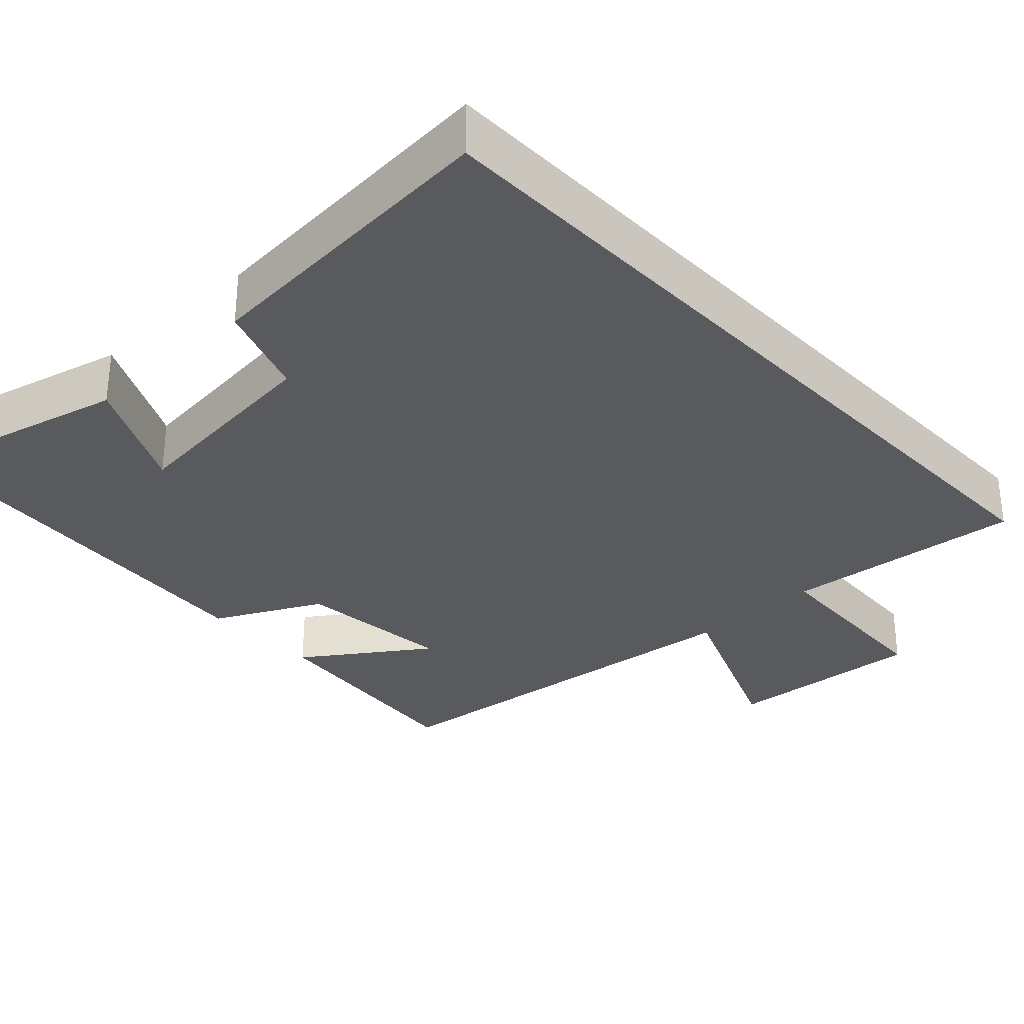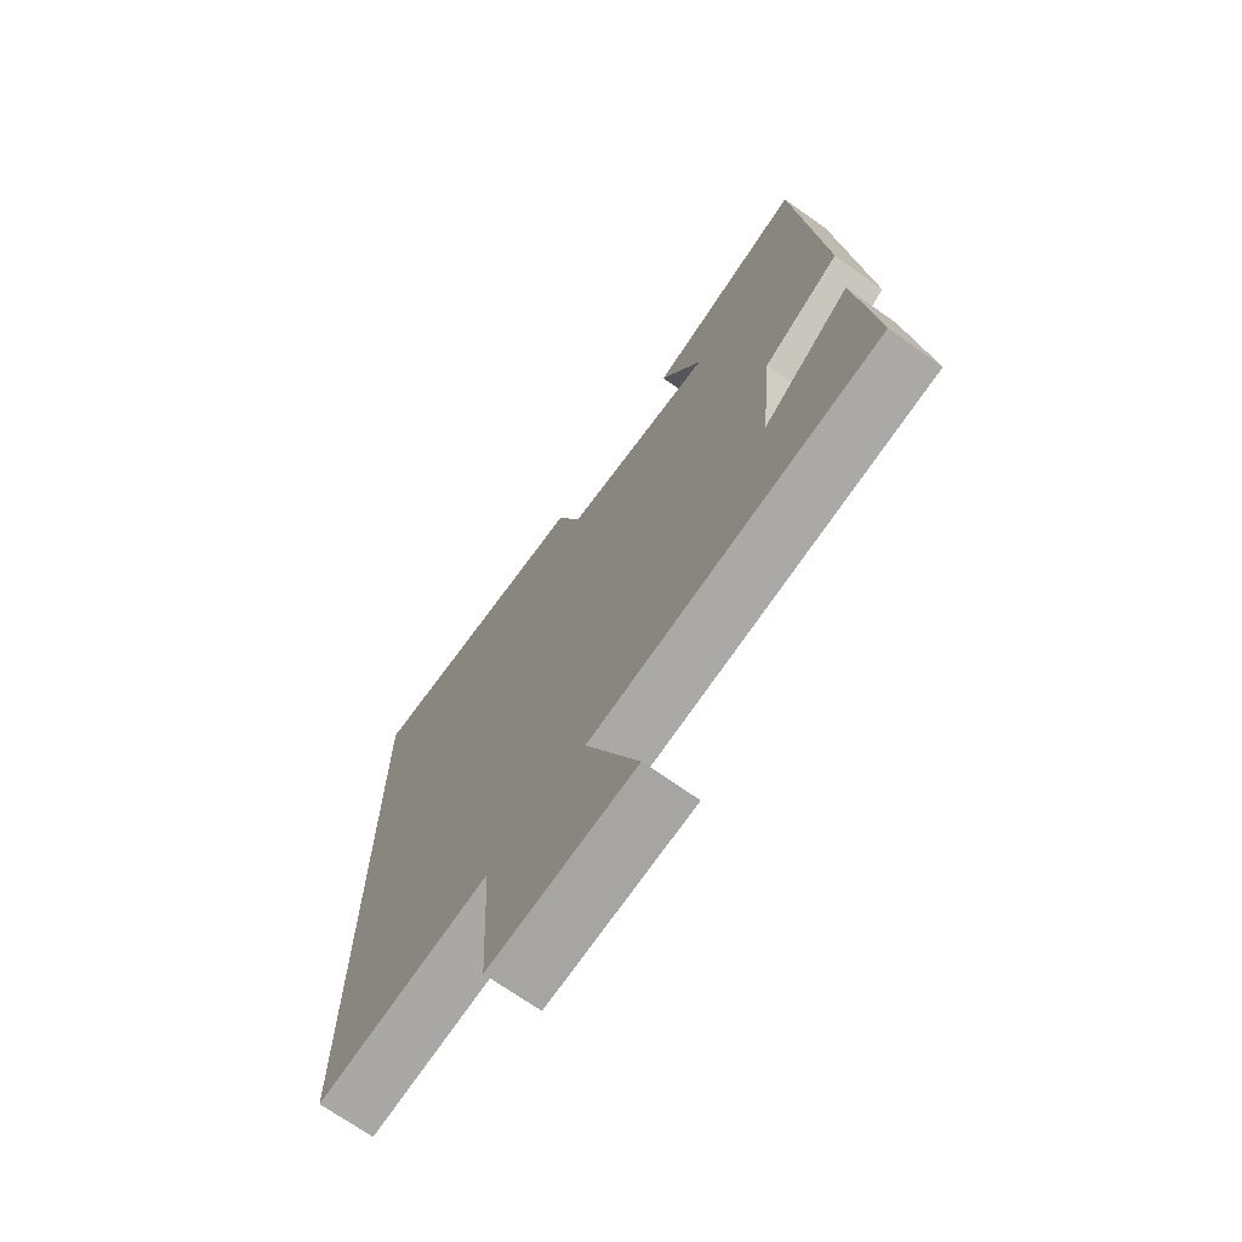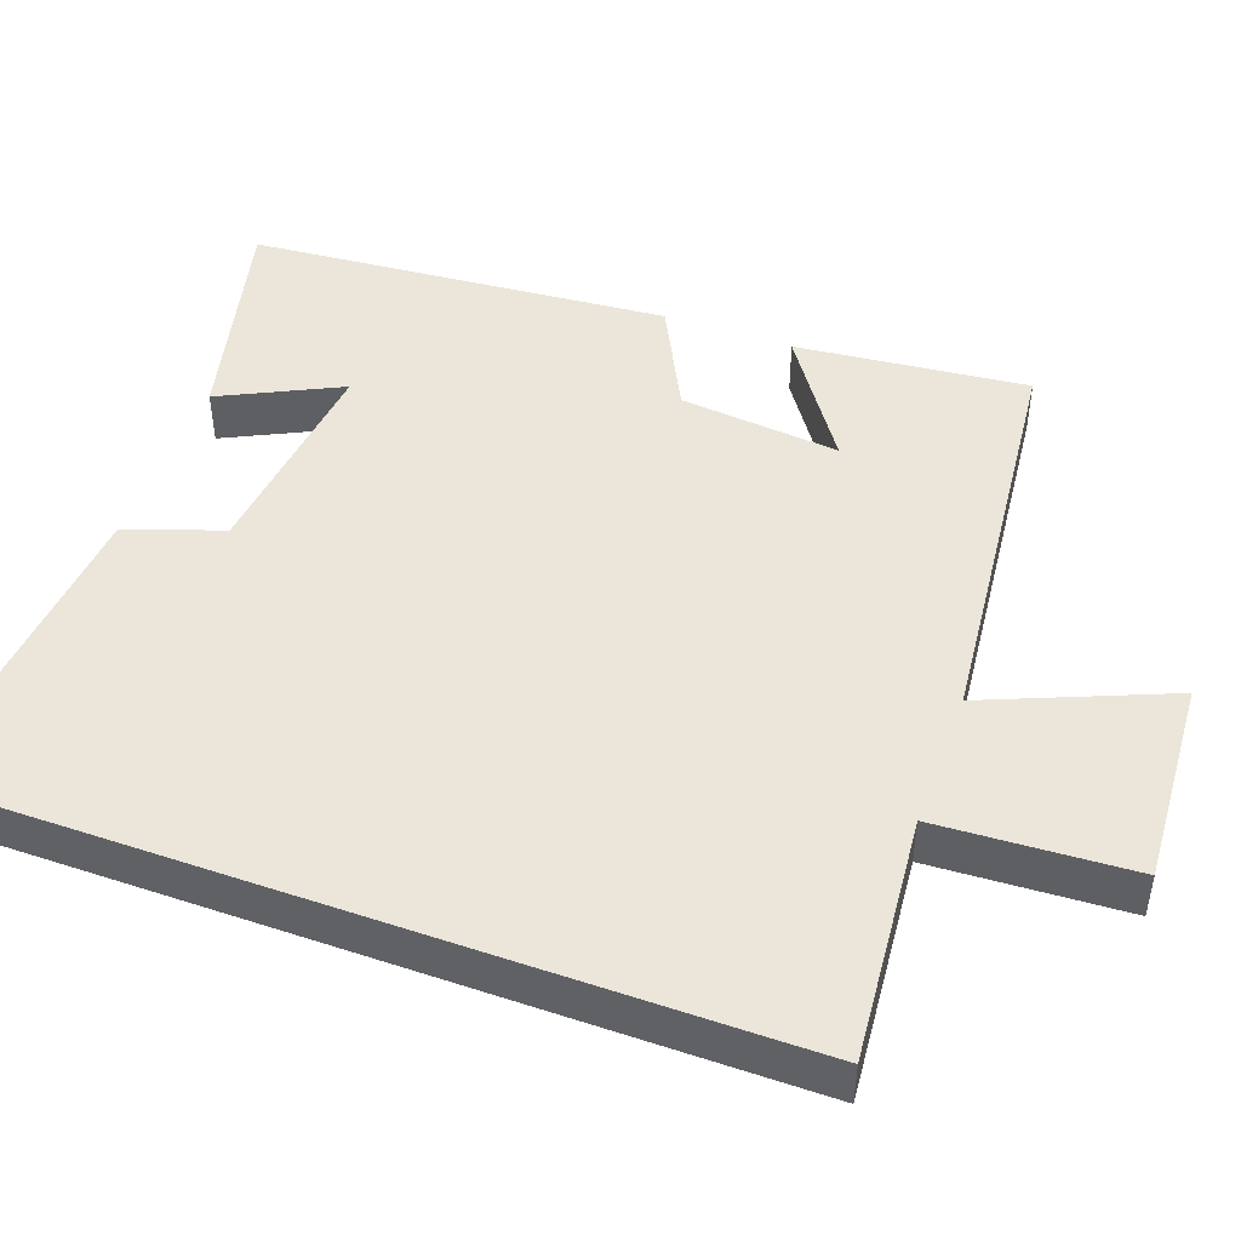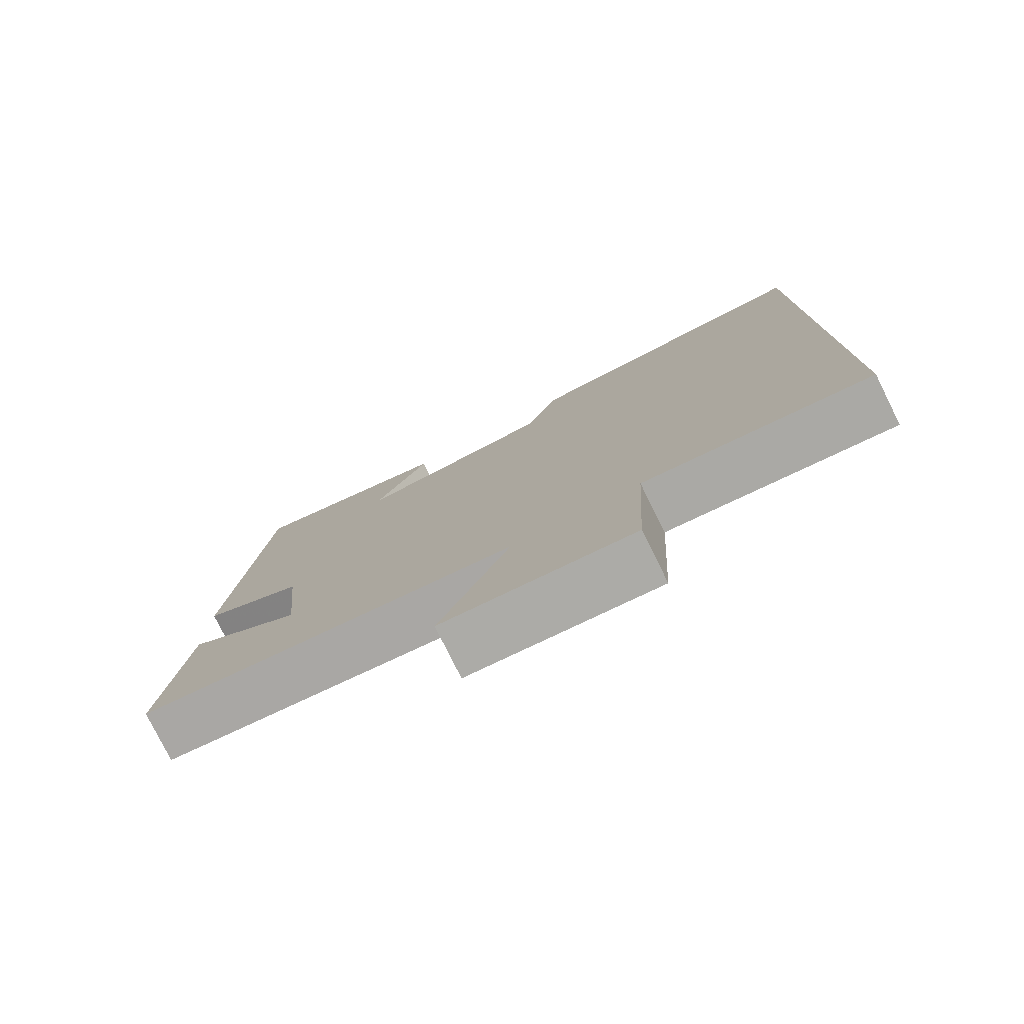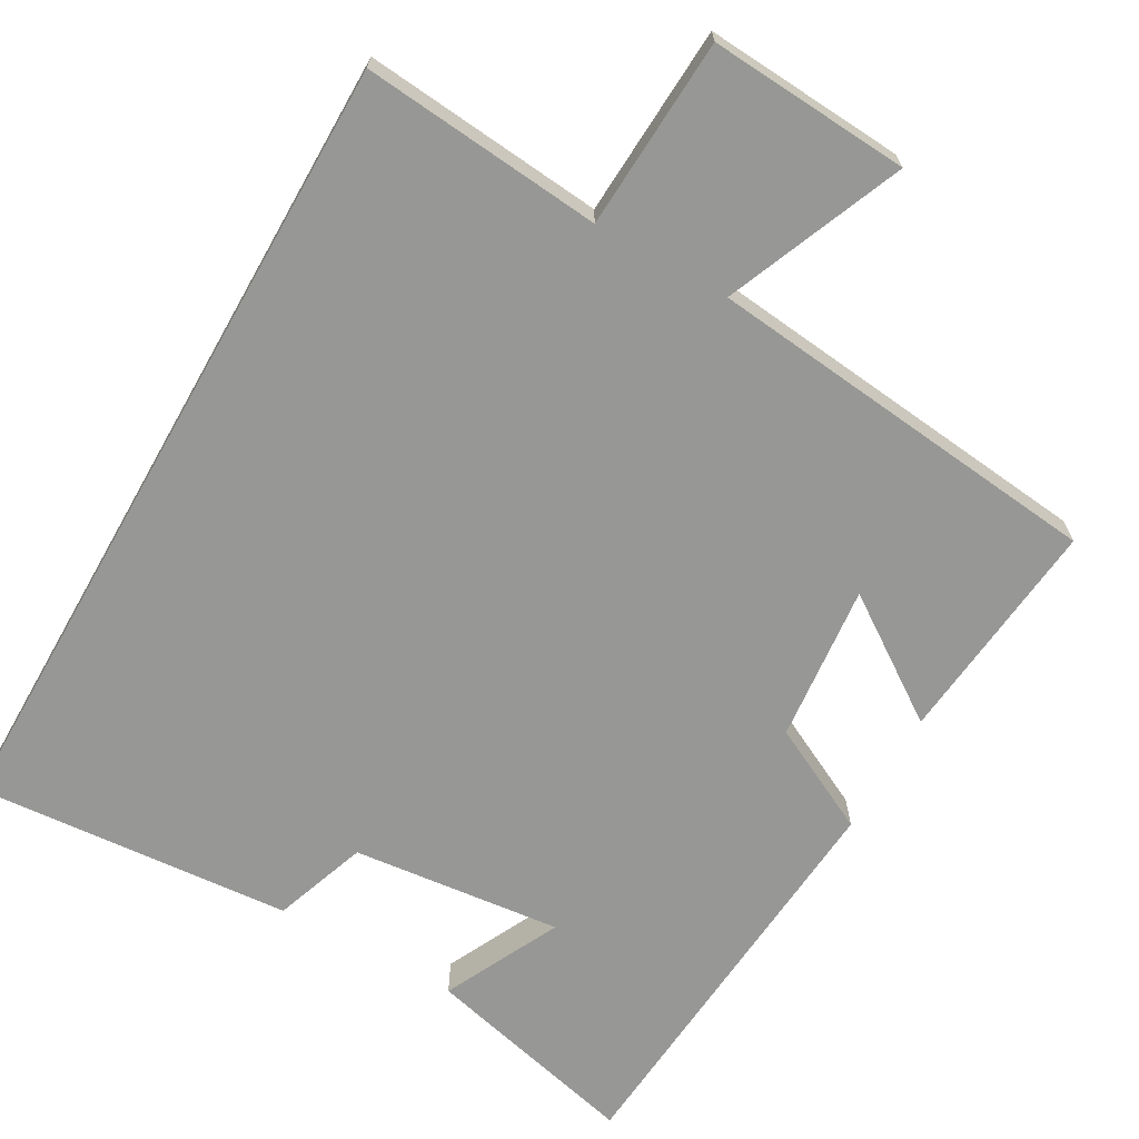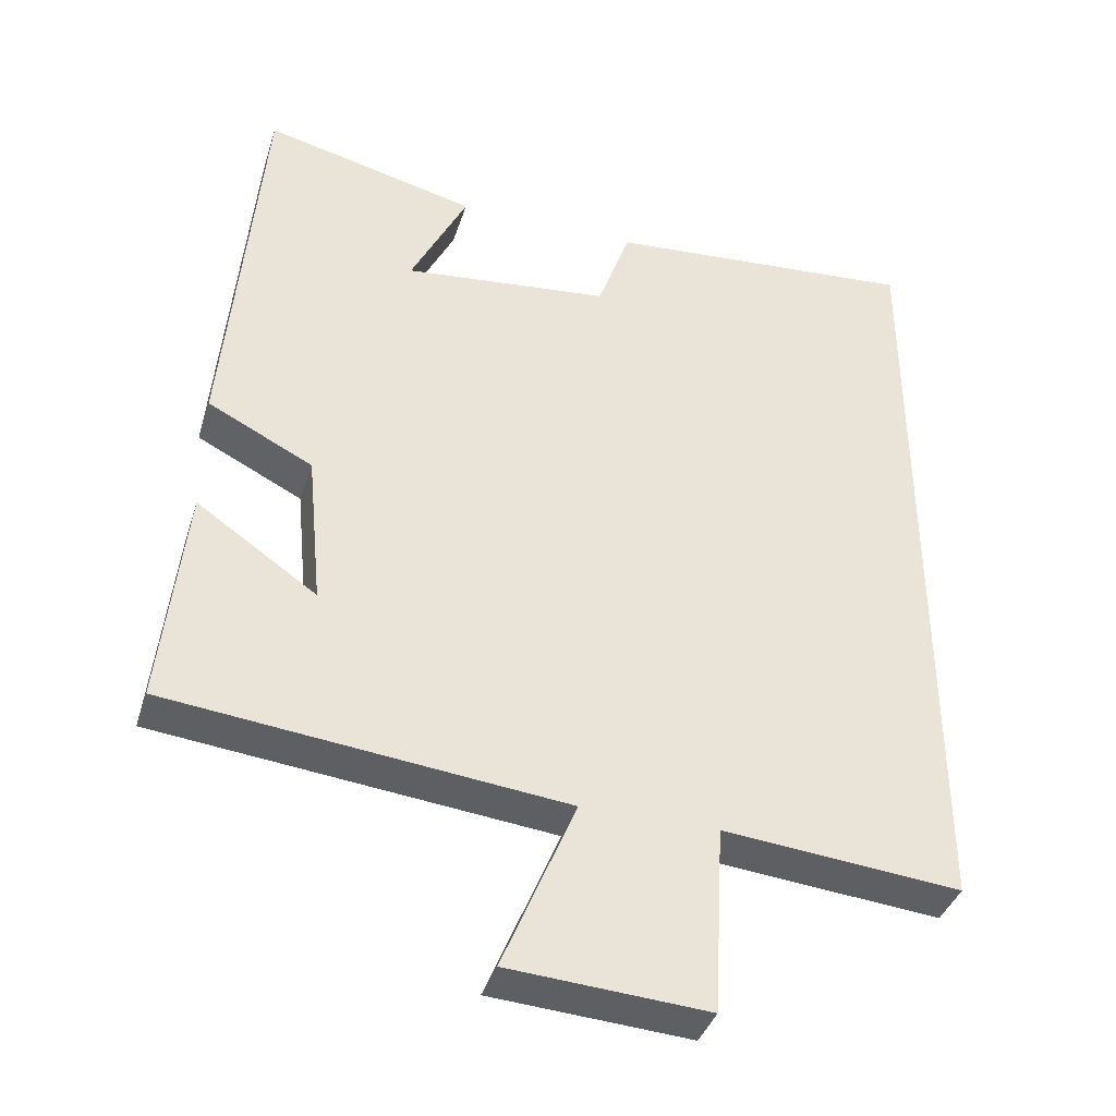
<metadata>
{"format":"obj","ext":"obj","renderer":"f3d","projection":"perspective","resolution":1024,"background":"white","views":[{"elev":-31.4,"azim":43.1,"up":"+Y"},{"elev":-70.3,"azim":-125.4,"up":"+Z"},{"elev":46.7,"azim":110.1,"up":"+Y"},{"elev":-78.6,"azim":26.4,"up":"+Z"},{"elev":-68.1,"azim":150.5,"up":"+Y"},{"elev":-38.8,"azim":-16.9,"up":"+Z"}]}
</metadata>
<code>
v -0.532 0.07 -0.443
v -0.5 0.07 -0.142
v -0.339 0.07 -0.253
v -0.359 0.07 -0.045
v -0.5 0.07 0.026
v -0.453 0.07 0.57
v -0.166 0.07 0.5
v -0.242 0.07 0.346
v 0.036 0.07 0.376
v 0.08 0.07 0.5
v 0.5 0.07 0.534
v 0.5 0.07 -0.53
v 0.181 0.07 -0.5
v 0.167 0.07 -0.753
v -0.099 0.07 -0.735
v -0.001 0.07 -0.5
v -0.532 0 -0.443
v -0.5 0 -0.142
v -0.339 0 -0.253
v -0.359 0 -0.045
v -0.5 0 0.026
v -0.453 0 0.57
v -0.166 0 0.5
v -0.242 0 0.346
v 0.036 0 0.376
v 0.08 0 0.5
v 0.5 0 0.534
v 0.5 0 -0.53
v 0.181 0 -0.5
v 0.167 0 -0.753
v -0.099 0 -0.735
v -0.001 0 -0.5
f 13 14 15 16
f 13 16 1
f 11 12 13
f 10 11 13
f 9 10 13
f 8 9 13
f 5 6 7 8
f 4 5 8
f 3 4 8 13
f 1 2 3
f 1 3 13
f 32 31 30 29
f 17 32 29
f 29 28 27
f 29 27 26
f 29 26 25
f 29 25 24
f 24 23 22 21
f 24 21 20
f 29 24 20 19
f 19 18 17
f 29 19 17
f 1 17 18 2
f 2 18 19 3
f 3 19 20 4
f 4 20 21 5
f 5 21 22 6
f 6 22 23 7
f 7 23 24 8
f 8 24 25 9
f 9 25 26 10
f 10 26 27 11
f 11 27 28 12
f 12 28 29 13
f 13 29 30 14
f 14 30 31 15
f 15 31 32 16
f 16 32 17 1

</code>
